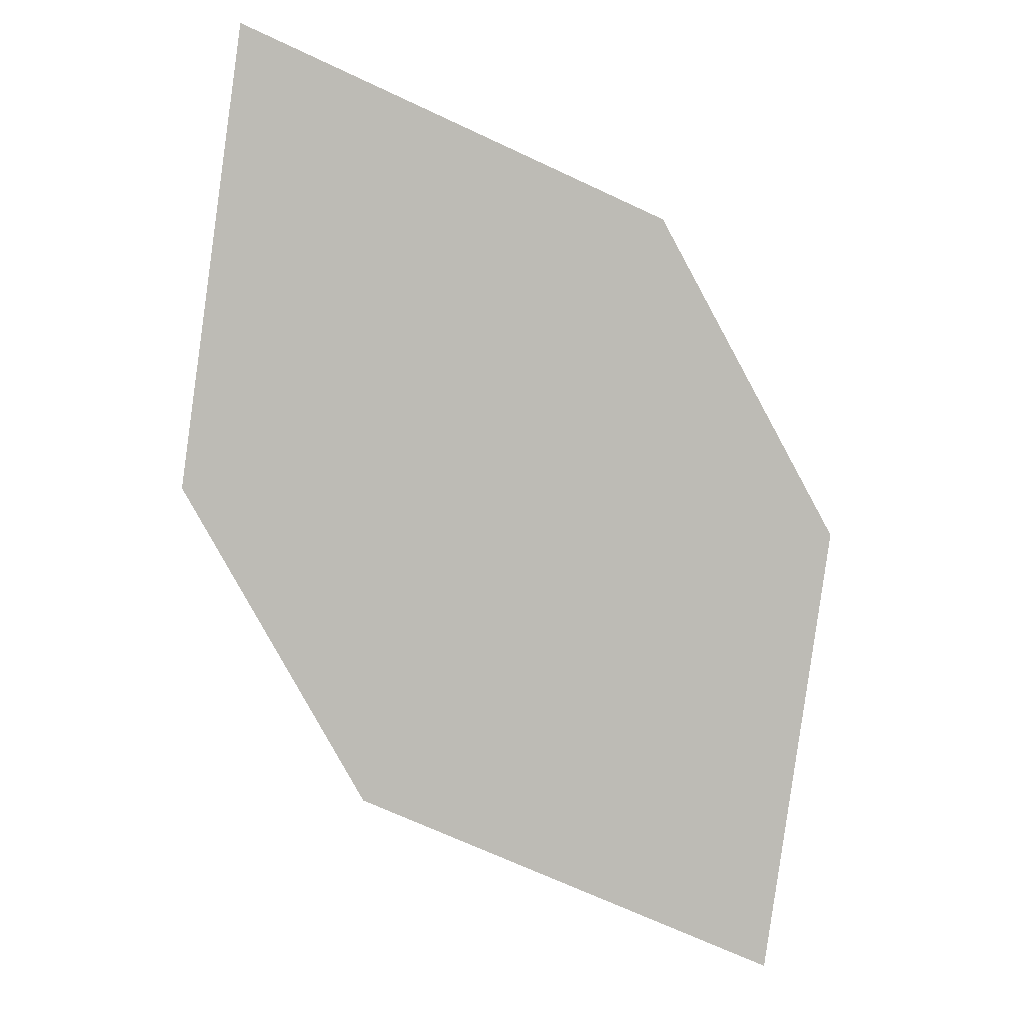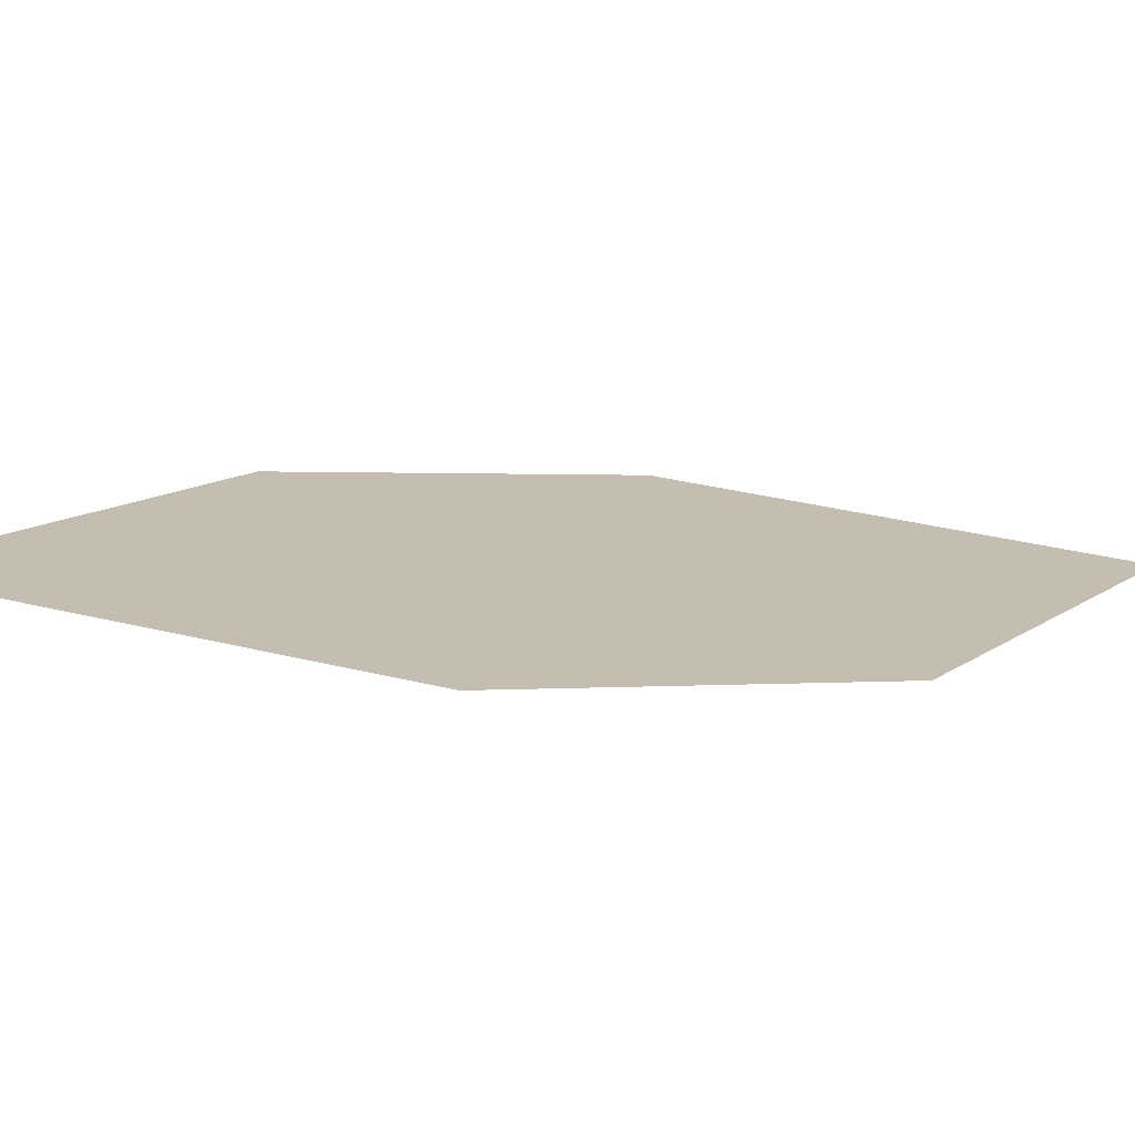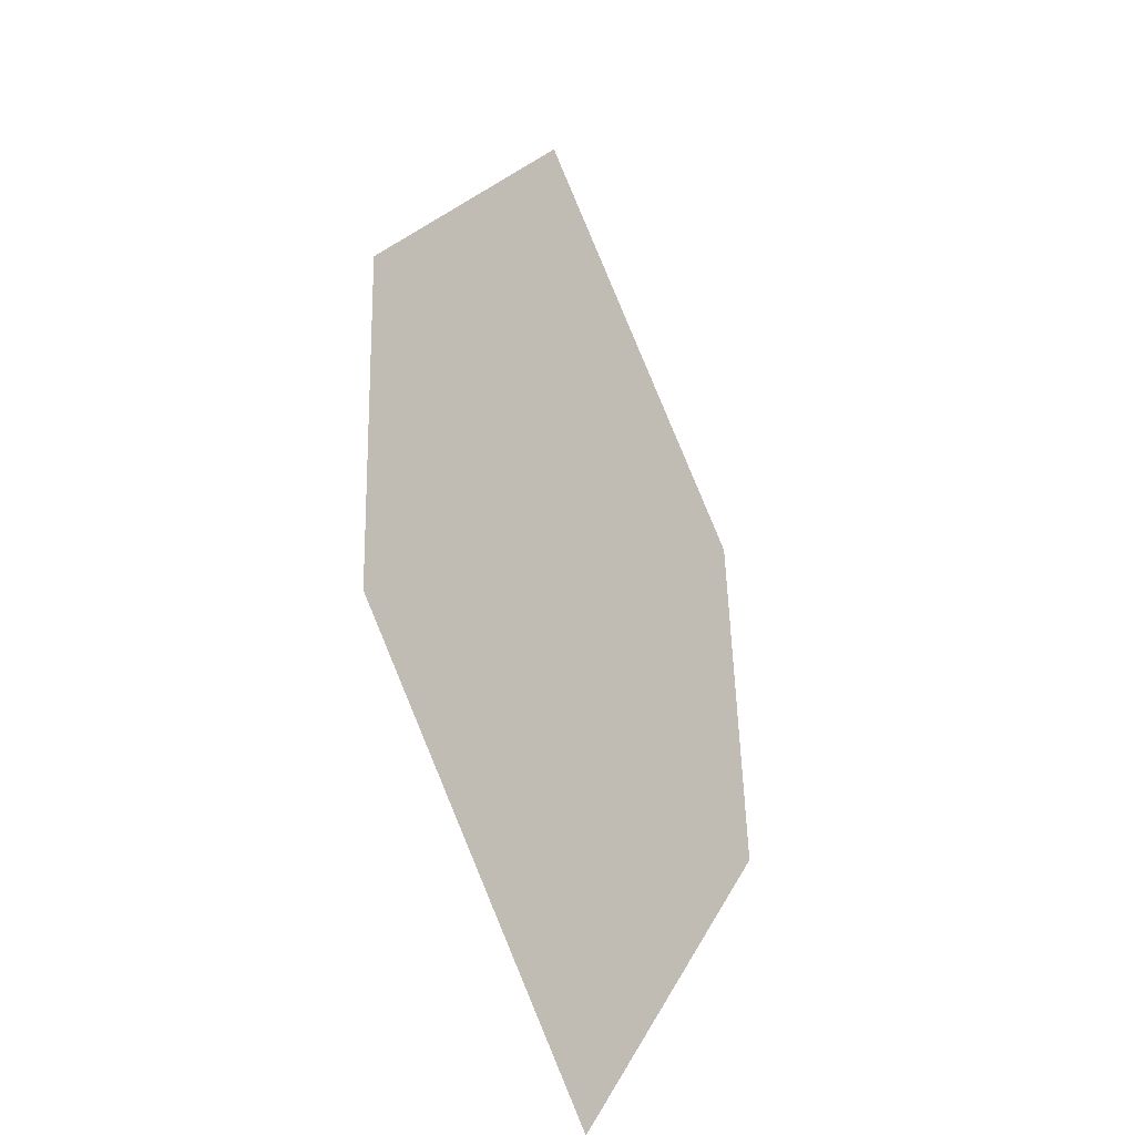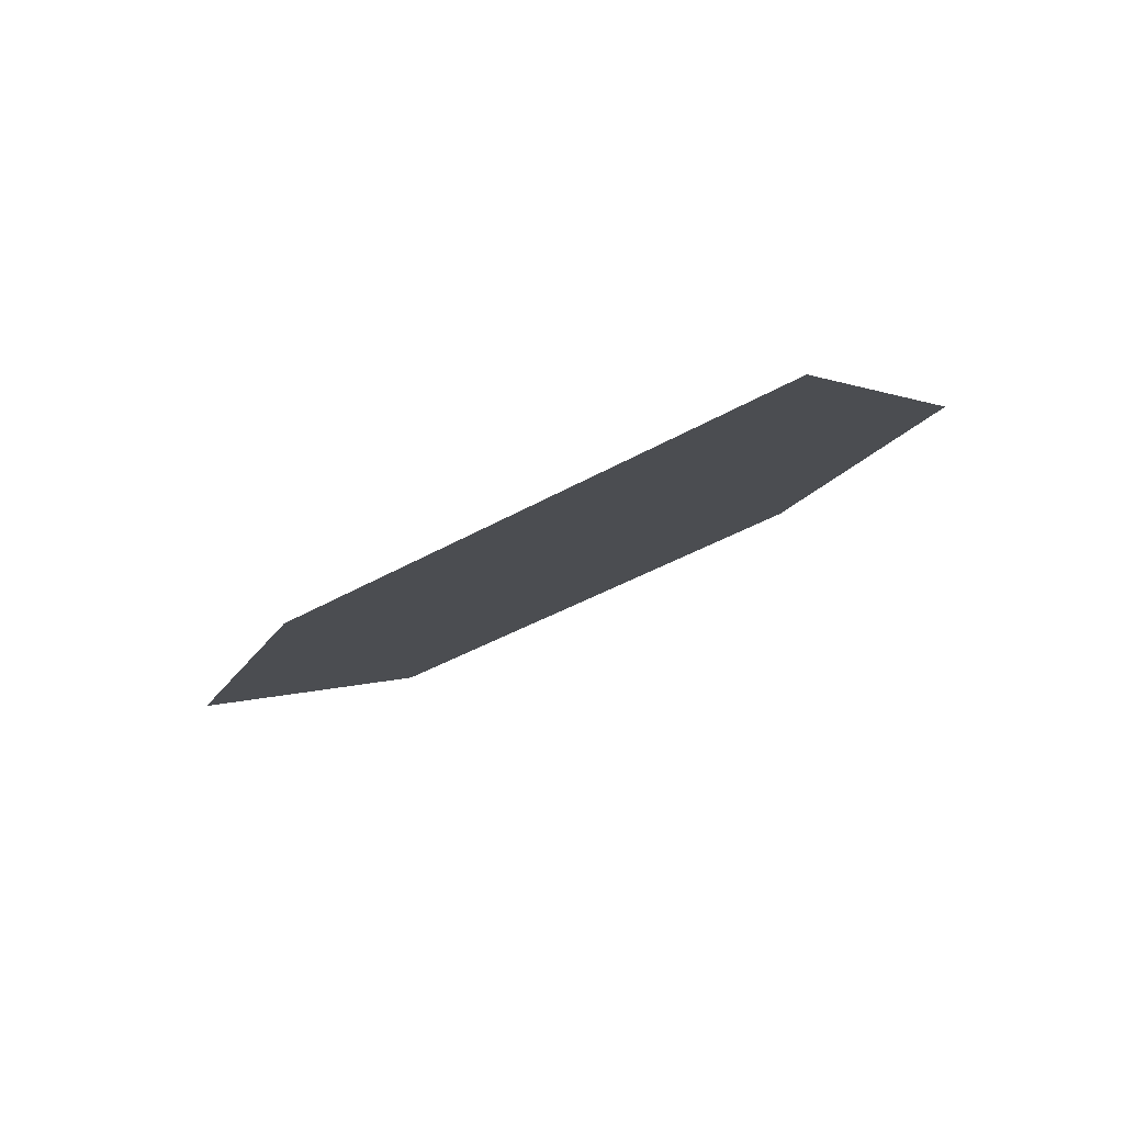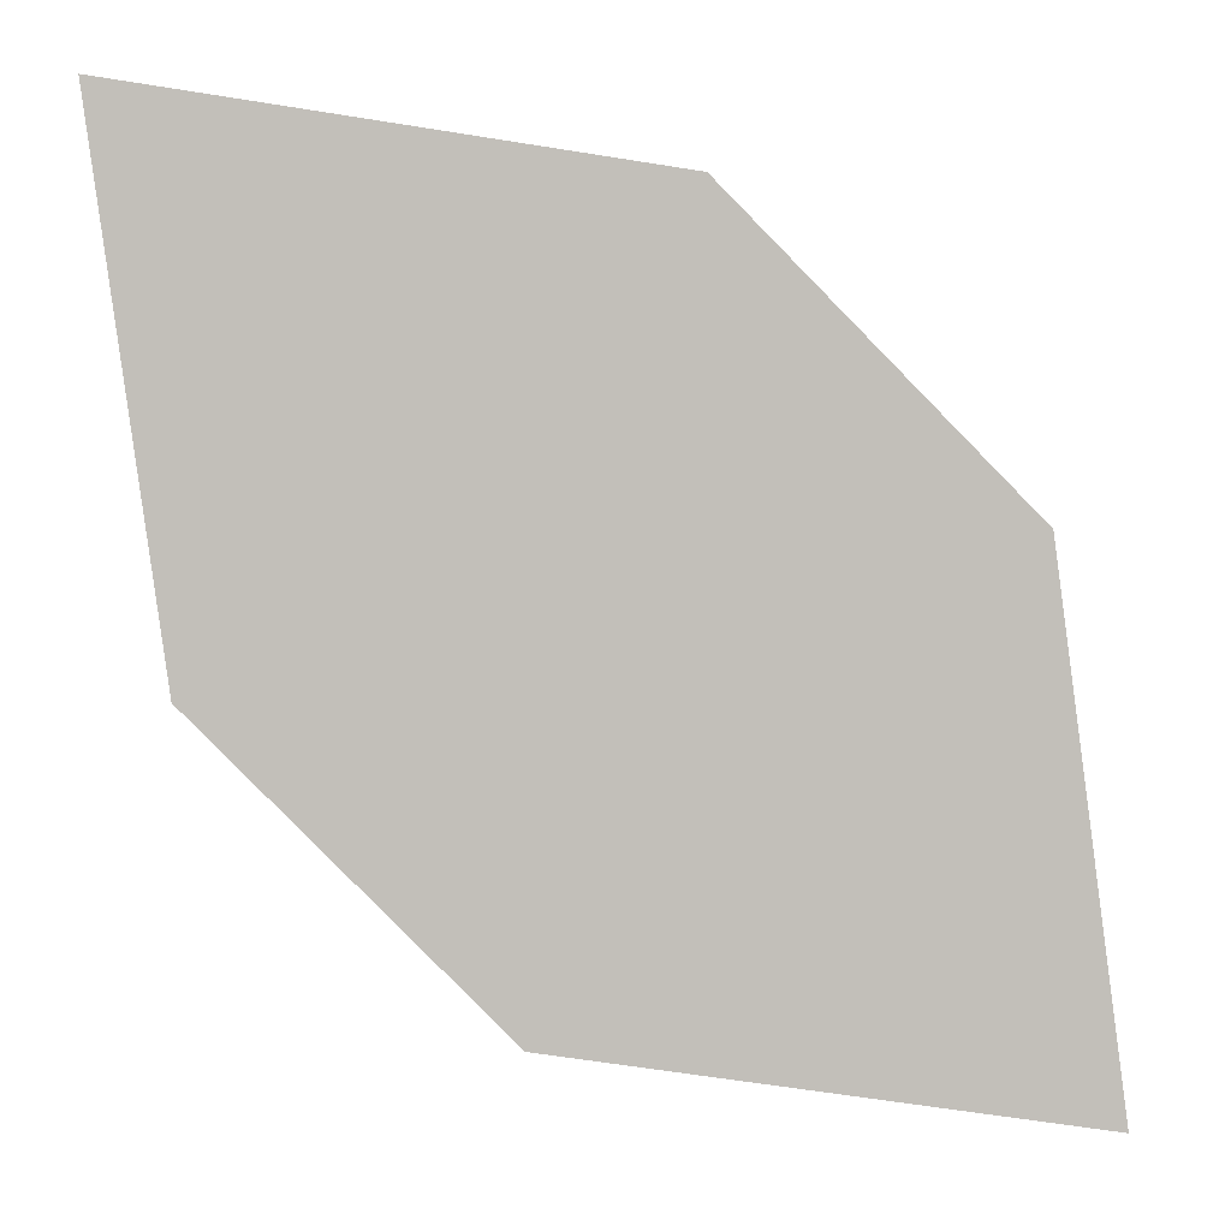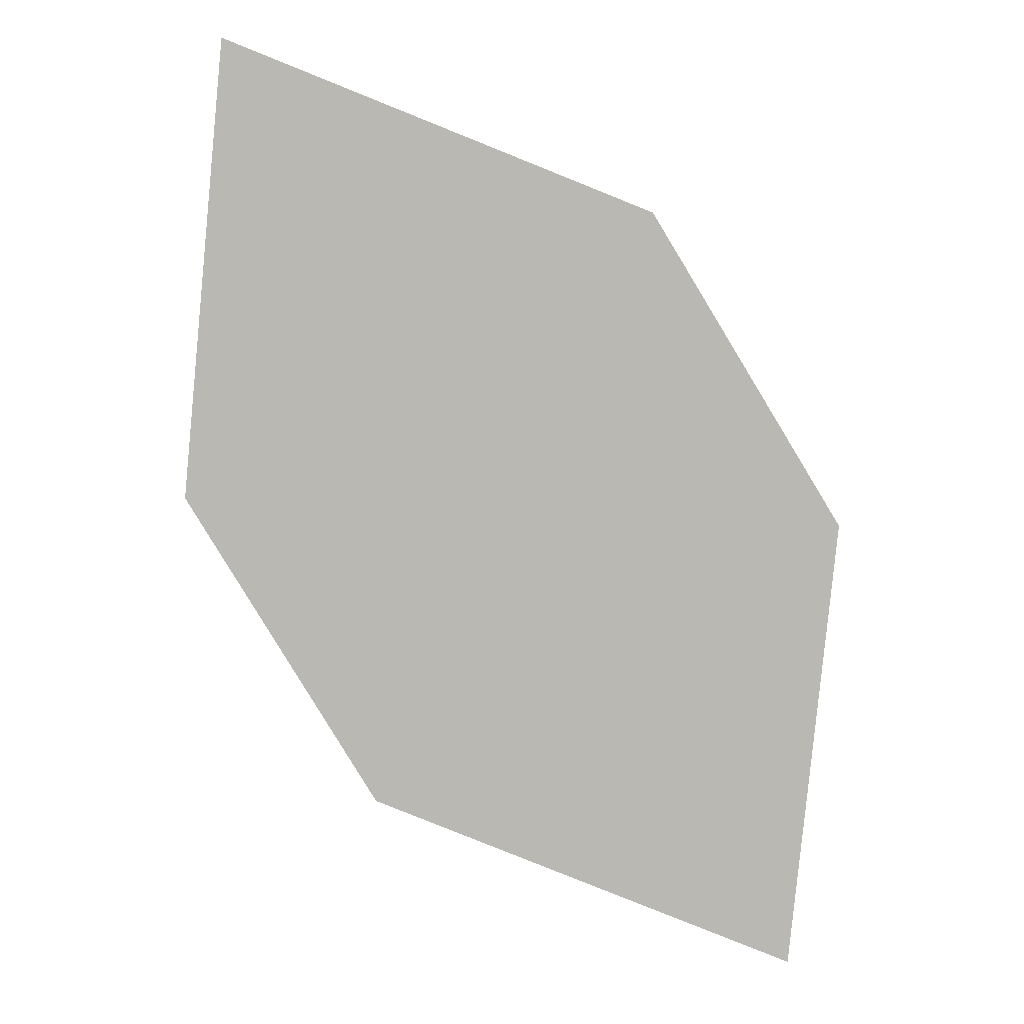
<metadata>
{"format":"obj","ext":"obj","renderer":"f3d","projection":"perspective","resolution":1024,"background":"white","views":[{"elev":-13.9,"azim":-14.6,"up":"+Z"},{"elev":37.2,"azim":-142.1,"up":"+Y"},{"elev":-73.5,"azim":-65.9,"up":"+Z"},{"elev":0.6,"azim":129.2,"up":"+Y"},{"elev":-64.9,"azim":-168.6,"up":"+Y"},{"elev":-12.8,"azim":-7.6,"up":"+Z"}]}
</metadata>
<code>
o leaves.078
v -0.1016 -0.2332 1.007
v -0.1401 -0.2331 1.022
v -0.1562 -0.2548 1.087
v -0.09947 -0.2476 1.046
v -0.1177 -0.2549 1.072
v -0.1583 -0.2403 1.048
f 1 2 6 3
f 1 3 5 4

</code>
